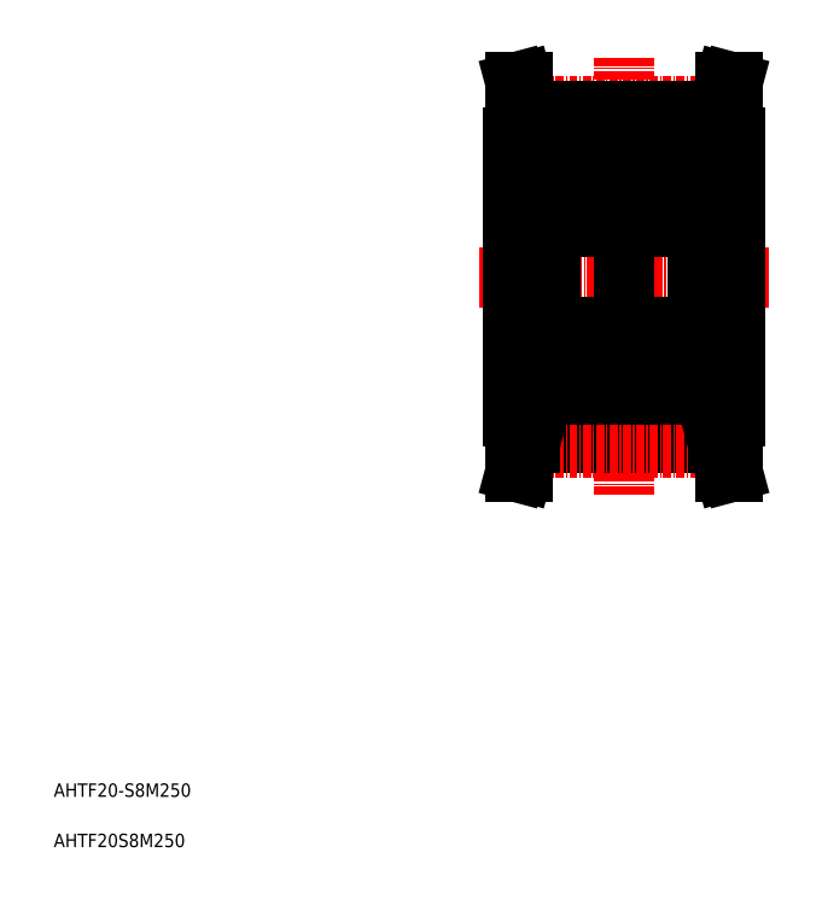
<metadata>
{"format":"dxf","ext":"dxf","renderer":"ezdxf+matplotlib","layout":"modelspace","background":"white","min_lineweight":24,"dpi":150}
</metadata>
<code>
0
SECTION
2
ENTITIES
0
LINE
8
CENTER
10
90
20
122.7
30
0
11
90
21
57.29
31
0
0
LINE
8
CENTER
10
68.5
20
90
30
0
11
111.5
21
90
31
0
0
LINE
8
CENTER
10
75.82
20
115.5
30
0
11
104.2
21
115.5
31
0
0
LINE
8
0
10
76
20
113.3
30
0
11
104
21
113.3
31
0
0
LINE
8
0
10
76
20
114.8
30
0
11
104
21
114.8
31
0
0
LINE
8
0
10
73.83
20
119
30
0
11
75
21
114.6
31
0
0
LINE
8
0
10
73.5
20
110.8
30
0
11
76
21
110.8
31
0
0
LINE
8
0
10
73.83
20
119
30
0
11
74.87
21
119
31
0
0
LINE
8
0
10
74.87
20
119
30
0
11
76
21
114.8
31
0
0
LINE
8
0
10
75
20
114.6
30
0
11
75
21
110.8
31
0
0
LINE
8
0
10
76
20
114.8
30
0
11
76
21
110.8
31
0
0
LINE
8
0
10
83
20
114.8
30
0
11
83
21
114.8
31
0
0
LINE
8
0
10
90
20
114.8
30
0
11
90
21
114.8
31
0
0
LINE
8
0
10
102.7
20
71.5
30
0
11
102.7
21
108.5
31
0
0
LINE
8
0
10
101
20
71.5
30
0
11
101
21
108.5
31
0
0
LINE
8
0
10
106.5
20
110.8
30
0
11
106.5
21
69.23
31
0
0
LINE
8
0
10
102.7
20
72.5
30
0
11
106.5
21
72.5
31
0
0
LINE
8
0
10
101
20
71.5
30
0
11
102.7
21
71.5
31
0
0
LINE
8
0
10
101
20
73.5
30
0
11
102.7
21
73.5
31
0
0
LINE
8
0
10
102.7
20
107.5
30
0
11
106.5
21
107.5
31
0
0
LINE
8
0
10
101
20
108.5
30
0
11
102.7
21
108.5
31
0
0
LINE
8
0
10
101
20
106.5
30
0
11
102.7
21
106.5
31
0
0
LINE
8
0
10
106.5
20
110.8
30
0
11
104
21
110.8
31
0
0
LINE
8
0
10
106.2
20
119
30
0
11
105.1
21
119
31
0
0
LINE
8
0
10
106.2
20
119
30
0
11
105
21
114.6
31
0
0
LINE
8
0
10
105.1
20
119
30
0
11
104
21
114.8
31
0
0
LINE
8
0
10
104
20
114.8
30
0
11
104
21
110.8
31
0
0
LINE
8
0
10
105
20
114.6
30
0
11
105
21
110.8
31
0
0
TEXT
8
0
10
5
20
5
30
0
40
2
1
AHTF20S8M250
0
TEXT
8
0
10
5
20
12.5
30
0
40
2
1
AHTF20-S8M250
0
LINE
8
0
10
76
20
65.22
30
0
11
104
21
65.22
31
0
0
LINE
8
0
10
76
20
66.72
30
0
11
104
21
66.72
31
0
0
LINE
8
CENTER
10
75.82
20
64.54
30
0
11
104.2
21
64.54
31
0
0
LINE
8
0
10
73.83
20
61
30
0
11
74.87
21
61
31
0
0
LINE
8
0
10
73.83
20
61
30
0
11
75
21
65.35
31
0
0
LINE
8
0
10
74.87
20
61
30
0
11
76
21
65.22
31
0
0
LINE
8
0
10
76
20
65.22
30
0
11
76
21
69.23
31
0
0
LINE
8
0
10
75
20
65.35
30
0
11
75
21
69.23
31
0
0
LINE
8
0
10
73.5
20
69.23
30
0
11
76
21
69.23
31
0
0
LINE
8
0
10
83
20
65.22
30
0
11
83
21
65.22
31
0
0
LINE
8
0
10
90
20
65.22
30
0
11
90
21
65.22
31
0
0
LINE
8
0
10
106.2
20
61
30
0
11
105.1
21
61
31
0
0
LINE
8
0
10
105.1
20
61
30
0
11
104
21
65.22
31
0
0
LINE
8
0
10
106.2
20
61
30
0
11
105
21
65.35
31
0
0
LINE
8
0
10
105
20
65.35
30
0
11
105
21
69.23
31
0
0
LINE
8
0
10
104
20
65.22
30
0
11
104
21
69.23
31
0
0
LINE
8
0
10
106.5
20
69.23
30
0
11
104
21
69.23
31
0
0
LINE
8
0
10
79
20
74.5
30
0
11
73.5
21
74.5
31
0
0
LINE
8
0
10
79
20
105.5
30
0
11
73.5
21
105.5
31
0
0
LINE
8
0
10
79.6
20
82.5
30
0
11
89.4
21
82.5
31
0
0
LINE
8
0
10
79.6
20
72.5
30
0
11
89.4
21
72.5
31
0
0
LINE
8
0
10
88.03
20
75.55
30
0
11
87.01
21
75.55
31
0
0
LINE
8
0
10
88.06
20
79.45
30
0
11
87.01
21
79.45
31
0
0
LINE
8
0
10
79.6
20
107.5
30
0
11
89.4
21
107.5
31
0
0
LINE
8
0
10
88.03
20
104.4
30
0
11
87.01
21
104.4
31
0
0
LINE
8
0
10
79.6
20
97.5
30
0
11
89.4
21
97.5
31
0
0
LINE
8
0
10
88.06
20
100.5
30
0
11
87.01
21
100.5
31
0
0
LINE
8
0
10
79
20
73.1
30
0
11
79
21
106.9
31
0
0
CIRCLE
8
0
10
84.5
20
77.5
30
0
40
3.175
0
LINE
8
0
10
80.74
20
75.9
30
0
11
79.64
21
77
31
0
0
LINE
8
0
10
80.44
20
75.78
30
0
11
79.34
21
76.88
31
0
0
LINE
8
0
10
79.2
20
74.55
30
0
11
79.5
21
74.55
31
0
0
ARC
8
0
10
79.2
20
74.35
30
0
40
0.2
50
90
51
180
0
LINE
8
0
10
80.69
20
74.4
30
0
11
80.77
21
75.37
31
0
0
LINE
8
0
10
80.39
20
74.43
30
0
11
80.44
21
75.78
31
0
0
ARC
8
0
10
79.75
20
74.72
30
0
40
0.3
50
125
51
215.1
0
LINE
8
0
10
79.99
20
74.9
30
0
11
79.75
21
74.72
31
0
0
ARC
8
0
10
80.19
20
74.44
30
0
40
0.5
50
215.1
51
354.9
0
ARC
8
0
10
80.19
20
74.43
30
0
40
0.2
50
215.1
51
357.9
0
LINE
8
0
10
79.75
20
74.72
30
0
11
80.03
21
74.32
31
0
0
LINE
8
0
10
79.5
20
74.55
30
0
11
79.78
21
74.15
31
0
0
LINE
8
0
10
79.82
20
75.14
30
0
11
79.57
21
74.97
31
0
0
LINE
8
0
10
79.82
20
75.14
30
0
11
79.99
21
74.9
31
0
0
ARC
8
0
10
80.97
20
75.35
30
0
40
0.2
50
90
51
174.9
0
LINE
8
0
10
80.97
20
75.55
30
0
11
81.99
21
75.55
31
0
0
LINE
8
0
10
80.74
20
75.03
30
0
11
80.74
21
75.9
31
0
0
LINE
8
0
10
79.2
20
80.15
30
0
11
79.6
21
80.15
31
0
0
ARC
8
0
10
79.2
20
80.35
30
0
40
0.2
50
180
51
270
0
LINE
8
0
10
79.34
20
76.88
30
0
11
79.34
21
79.55
31
0
0
LINE
8
0
10
79.64
20
77
30
0
11
79.64
21
79.55
31
0
0
LINE
8
0
10
80.43
20
80.47
30
0
11
80.76
21
79.58
31
0
0
ARC
8
0
10
80.25
20
80.4
30
0
40
0.2
50
20.03
51
90
0
LINE
8
0
10
80.07
20
80.6
30
0
11
80.25
21
80.6
31
0
0
ARC
8
0
10
80.07
20
80.4
30
0
40
0.2
50
90
51
140
0
LINE
8
0
10
79.6
20
80.15
30
0
11
79.92
21
80.53
31
0
0
ARC
8
0
10
79.64
20
79.55
30
0
40
0.3
50
90
51
180
0
LINE
8
0
10
79.64
20
79.85
30
0
11
80.16
21
79.85
31
0
0
LINE
8
0
10
80.16
20
79.85
30
0
11
80.16
21
79.55
31
0
0
LINE
8
0
10
80.16
20
79.55
30
0
11
79.64
21
79.55
31
0
0
ARC
8
0
10
80.95
20
79.65
30
0
40
0.2
50
200
51
270
0
LINE
8
0
10
80.95
20
79.45
30
0
11
81.99
21
79.45
31
0
0
LINE
8
0
10
79
20
81.75
30
0
11
79
21
81.75
31
0
0
LINE
8
0
10
79
20
90
30
0
11
79
21
90
31
0
0
LINE
8
0
10
79.64
20
103
30
0
11
79.64
21
100.4
31
0
0
LINE
8
0
10
79.34
20
103.1
30
0
11
79.34
21
100.4
31
0
0
CIRCLE
8
0
10
84.5
20
102.5
30
0
40
3.175
0
LINE
8
0
10
79.2
20
99.85
30
0
11
79.6
21
99.85
31
0
0
ARC
8
0
10
79.2
20
99.65
30
0
40
0.2
50
90
51
180
0
ARC
8
0
10
80.07
20
99.6
30
0
40
0.2
50
220
51
270
0
ARC
8
0
10
80.25
20
99.6
30
0
40
0.2
50
270
51
340
0
LINE
8
0
10
80.07
20
99.4
30
0
11
80.25
21
99.4
31
0
0
LINE
8
0
10
80.43
20
99.53
30
0
11
80.76
21
100.4
31
0
0
LINE
8
0
10
80.16
20
100.4
30
0
11
79.64
21
100.4
31
0
0
LINE
8
0
10
79.64
20
100.1
30
0
11
80.16
21
100.1
31
0
0
ARC
8
0
10
79.64
20
100.4
30
0
40
0.3
50
180
51
270
0
LINE
8
0
10
79.6
20
99.85
30
0
11
79.92
21
99.47
31
0
0
LINE
8
0
10
80.16
20
100.1
30
0
11
80.16
21
100.4
31
0
0
LINE
8
0
10
80.95
20
100.5
30
0
11
81.99
21
100.5
31
0
0
ARC
8
0
10
80.95
20
100.3
30
0
40
0.2
50
90
51
160
0
ARC
8
0
10
79.2
20
105.6
30
0
40
0.2
50
180
51
270
0
LINE
8
0
10
80.39
20
105.6
30
0
11
80.44
21
104.2
31
0
0
LINE
8
0
10
80.69
20
105.6
30
0
11
80.77
21
104.6
31
0
0
LINE
8
0
10
79.75
20
105.3
30
0
11
80.03
21
105.7
31
0
0
LINE
8
0
10
79.5
20
105.4
30
0
11
79.78
21
105.8
31
0
0
LINE
8
0
10
79.2
20
105.4
30
0
11
79.5
21
105.4
31
0
0
LINE
8
0
10
80.44
20
104.2
30
0
11
79.34
21
103.1
31
0
0
LINE
8
0
10
80.74
20
104.1
30
0
11
79.64
21
103
31
0
0
LINE
8
0
10
79.82
20
104.9
30
0
11
79.99
21
105.1
31
0
0
LINE
8
0
10
79.99
20
105.1
30
0
11
79.75
21
105.3
31
0
0
LINE
8
0
10
79.82
20
104.9
30
0
11
79.57
21
105
31
0
0
ARC
8
0
10
79.75
20
105.3
30
0
40
0.3
50
144.9
51
235
0
LINE
8
0
10
80.97
20
104.4
30
0
11
81.99
21
104.4
31
0
0
LINE
8
0
10
80.74
20
105
30
0
11
80.74
21
104.1
31
0
0
ARC
8
0
10
80.97
20
104.6
30
0
40
0.2
50
185.1
51
270
0
ARC
8
0
10
80.19
20
105.6
30
0
40
0.5
50
5.065
51
144.9
0
ARC
8
0
10
80.19
20
105.6
30
0
40
0.2
50
2.131
51
144.9
0
LINE
8
0
10
90
20
73.1
30
0
11
90
21
106.9
31
0
0
LINE
8
0
10
88.56
20
75.78
30
0
11
89.66
21
76.88
31
0
0
LINE
8
0
10
88.26
20
75.9
30
0
11
89.36
21
77
31
0
0
LINE
8
0
10
89.01
20
74.9
30
0
11
89.25
21
74.72
31
0
0
ARC
8
0
10
89.25
20
74.72
30
0
40
0.3
50
324.9
51
55.04
0
LINE
8
0
10
88.61
20
74.43
30
0
11
88.56
21
75.78
31
0
0
LINE
8
0
10
88.31
20
74.4
30
0
11
88.23
21
75.37
31
0
0
LINE
8
0
10
89.5
20
74.55
30
0
11
89.22
21
74.15
31
0
0
ARC
8
0
10
88.81
20
74.44
30
0
40
0.5
50
185.1
51
324.9
0
LINE
8
0
10
89.25
20
74.72
30
0
11
88.97
21
74.32
31
0
0
ARC
8
0
10
88.81
20
74.43
30
0
40
0.2
50
182.1
51
324.9
0
LINE
8
0
10
89.8
20
74.55
30
0
11
89.5
21
74.55
31
0
0
ARC
8
0
10
89.8
20
74.35
30
0
40
0.2
50
0
51
90
0
LINE
8
0
10
89.18
20
75.14
30
0
11
89.43
21
74.97
31
0
0
LINE
8
0
10
88.26
20
75.03
30
0
11
88.26
21
75.9
31
0
0
LINE
8
0
10
89.18
20
75.14
30
0
11
89.01
21
74.9
31
0
0
ARC
8
0
10
88.03
20
75.35
30
0
40
0.2
50
5.065
51
90
0
LINE
8
0
10
89.36
20
77
30
0
11
89.36
21
79.55
31
0
0
LINE
8
0
10
89.66
20
76.88
30
0
11
89.66
21
79.55
31
0
0
ARC
8
0
10
89.36
20
79.55
30
0
40
0.3
50
0
51
90
0
LINE
8
0
10
89.4
20
80.15
30
0
11
89.08
21
80.53
31
0
0
LINE
8
0
10
88.84
20
79.55
30
0
11
89.36
21
79.55
31
0
0
LINE
8
0
10
88.84
20
79.85
30
0
11
88.84
21
79.55
31
0
0
LINE
8
0
10
89.36
20
79.85
30
0
11
88.84
21
79.85
31
0
0
ARC
8
0
10
88.93
20
80.4
30
0
40
0.2
50
40
51
90
0
LINE
8
0
10
88.93
20
80.6
30
0
11
88.75
21
80.6
31
0
0
ARC
8
0
10
88.75
20
80.4
30
0
40
0.2
50
90
51
160
0
LINE
8
0
10
88.57
20
80.47
30
0
11
88.24
21
79.58
31
0
0
ARC
8
0
10
88.06
20
79.65
30
0
40
0.2
50
270
51
340
0
LINE
8
0
10
89.8
20
80.15
30
0
11
89.4
21
80.15
31
0
0
ARC
8
0
10
89.8
20
80.35
30
0
40
0.2
50
270
51
0
0
LINE
8
0
10
89.66
20
103.1
30
0
11
89.66
21
100.4
31
0
0
LINE
8
0
10
89.36
20
103
30
0
11
89.36
21
100.4
31
0
0
ARC
8
0
10
88.75
20
99.6
30
0
40
0.2
50
200
51
270
0
ARC
8
0
10
88.93
20
99.6
30
0
40
0.2
50
270
51
320
0
LINE
8
0
10
88.93
20
99.4
30
0
11
88.75
21
99.4
31
0
0
LINE
8
0
10
89.4
20
99.85
30
0
11
89.08
21
99.47
31
0
0
ARC
8
0
10
89.36
20
100.4
30
0
40
0.3
50
270
51
0
0
LINE
8
0
10
89.36
20
100.1
30
0
11
88.84
21
100.1
31
0
0
LINE
8
0
10
88.84
20
100.4
30
0
11
89.36
21
100.4
31
0
0
ARC
8
0
10
88.06
20
100.3
30
0
40
0.2
50
20.03
51
90
0
LINE
8
0
10
88.57
20
99.53
30
0
11
88.24
21
100.4
31
0
0
LINE
8
0
10
88.84
20
100.1
30
0
11
88.84
21
100.4
31
0
0
ARC
8
0
10
89.8
20
99.65
30
0
40
0.2
50
0
51
90
0
LINE
8
0
10
89.8
20
99.85
30
0
11
89.4
21
99.85
31
0
0
LINE
8
0
10
89.25
20
105.3
30
0
11
88.97
21
105.7
31
0
0
LINE
8
0
10
89.5
20
105.4
30
0
11
89.22
21
105.8
31
0
0
LINE
8
0
10
88.31
20
105.6
30
0
11
88.23
21
104.6
31
0
0
LINE
8
0
10
88.61
20
105.6
30
0
11
88.56
21
104.2
31
0
0
ARC
8
0
10
89.8
20
105.6
30
0
40
0.2
50
270
51
0
0
LINE
8
0
10
88.26
20
104.1
30
0
11
89.36
21
103
31
0
0
LINE
8
0
10
88.56
20
104.2
30
0
11
89.66
21
103.1
31
0
0
LINE
8
0
10
89.18
20
104.9
30
0
11
89.43
21
105
31
0
0
LINE
8
0
10
89.01
20
105.1
30
0
11
89.25
21
105.3
31
0
0
LINE
8
0
10
88.26
20
105
30
0
11
88.26
21
104.1
31
0
0
LINE
8
0
10
89.18
20
104.9
30
0
11
89.01
21
105.1
31
0
0
ARC
8
0
10
88.03
20
104.6
30
0
40
0.2
50
270
51
354.9
0
LINE
8
0
10
89.8
20
105.4
30
0
11
89.5
21
105.4
31
0
0
ARC
8
0
10
89.25
20
105.3
30
0
40
0.3
50
305
51
35.06
0
ARC
8
0
10
88.81
20
105.6
30
0
40
0.2
50
35.06
51
177.9
0
ARC
8
0
10
88.81
20
105.6
30
0
40
0.5
50
35.06
51
174.9
0
ARC
8
0
10
89.4
20
106.9
30
0
40
0.6
50
0
51
90
0
ARC
8
0
10
89.4
20
98.1
30
0
40
0.6
50
270
51
0
0
ARC
8
0
10
79.6
20
73.1
30
0
40
0.6
50
180
51
270
0
ARC
8
0
10
89.4
20
73.1
30
0
40
0.6
50
270
51
0
0
ARC
8
0
10
89.4
20
81.9
30
0
40
0.6
50
0
51
90
0
ARC
8
0
10
90.6
20
81.9
30
0
40
0.6
50
90
51
180
0
ARC
8
0
10
100.4
20
81.9
30
0
40
0.6
50
0
51
90
0
ARC
8
0
10
100.4
20
73.1
30
0
40
0.6
50
270
51
0
0
ARC
8
0
10
90.6
20
73.1
30
0
40
0.6
50
180
51
270
0
ARC
8
0
10
90.6
20
98.1
30
0
40
0.6
50
180
51
270
0
ARC
8
0
10
100.4
20
98.1
30
0
40
0.6
50
270
51
0
0
ARC
8
0
10
100.4
20
106.9
30
0
40
0.6
50
0
51
90
0
ARC
8
0
10
90.6
20
106.9
30
0
40
0.6
50
90
51
180
0
ARC
8
0
10
99.81
20
105.6
30
0
40
0.5
50
35.06
51
174.9
0
ARC
8
0
10
99.81
20
105.6
30
0
40
0.2
50
35.06
51
177.9
0
ARC
8
0
10
100.3
20
105.3
30
0
40
0.3
50
305
51
35.06
0
LINE
8
0
10
100.8
20
105.4
30
0
11
100.5
21
105.4
31
0
0
ARC
8
0
10
99.03
20
104.6
30
0
40
0.2
50
270
51
354.9
0
LINE
8
0
10
100.2
20
104.9
30
0
11
100
21
105.1
31
0
0
LINE
8
0
10
99.26
20
105
30
0
11
99.26
21
104.1
31
0
0
LINE
8
0
10
100
20
105.1
30
0
11
100.3
21
105.3
31
0
0
LINE
8
0
10
100.2
20
104.9
30
0
11
100.4
21
105
31
0
0
LINE
8
0
10
99.56
20
104.2
30
0
11
100.7
21
103.1
31
0
0
LINE
8
0
10
99.26
20
104.1
30
0
11
100.4
21
103
31
0
0
ARC
8
0
10
100.8
20
105.6
30
0
40
0.2
50
270
51
0
0
LINE
8
0
10
99.61
20
105.6
30
0
11
99.56
21
104.2
31
0
0
LINE
8
0
10
99.31
20
105.6
30
0
11
99.23
21
104.6
31
0
0
LINE
8
0
10
100.5
20
105.4
30
0
11
100.2
21
105.8
31
0
0
LINE
8
0
10
100.3
20
105.3
30
0
11
99.97
21
105.7
31
0
0
LINE
8
0
10
100.8
20
99.85
30
0
11
100.4
21
99.85
31
0
0
ARC
8
0
10
100.8
20
99.65
30
0
40
0.2
50
0
51
90
0
LINE
8
0
10
99.84
20
100.1
30
0
11
99.84
21
100.4
31
0
0
LINE
8
0
10
99.57
20
99.53
30
0
11
99.24
21
100.4
31
0
0
ARC
8
0
10
99.05
20
100.3
30
0
40
0.2
50
20.03
51
90
0
LINE
8
0
10
99.84
20
100.4
30
0
11
100.4
21
100.4
31
0
0
LINE
8
0
10
100.4
20
100.1
30
0
11
99.84
21
100.1
31
0
0
ARC
8
0
10
100.4
20
100.4
30
0
40
0.3
50
270
51
0
0
LINE
8
0
10
100.4
20
99.85
30
0
11
100.1
21
99.47
31
0
0
LINE
8
0
10
99.93
20
99.4
30
0
11
99.75
21
99.4
31
0
0
ARC
8
0
10
99.93
20
99.6
30
0
40
0.2
50
270
51
320
0
ARC
8
0
10
99.75
20
99.6
30
0
40
0.2
50
200
51
270
0
LINE
8
0
10
100.4
20
103
30
0
11
100.4
21
100.4
31
0
0
LINE
8
0
10
100.7
20
103.1
30
0
11
100.7
21
100.4
31
0
0
ARC
8
0
10
100.8
20
80.35
30
0
40
0.2
50
270
51
0
0
LINE
8
0
10
100.8
20
80.15
30
0
11
100.4
21
80.15
31
0
0
ARC
8
0
10
99.05
20
79.65
30
0
40
0.2
50
270
51
340
0
LINE
8
0
10
99.57
20
80.47
30
0
11
99.24
21
79.58
31
0
0
ARC
8
0
10
99.75
20
80.4
30
0
40
0.2
50
90
51
160
0
LINE
8
0
10
99.93
20
80.6
30
0
11
99.75
21
80.6
31
0
0
ARC
8
0
10
99.93
20
80.4
30
0
40
0.2
50
40
51
90
0
LINE
8
0
10
100.4
20
79.85
30
0
11
99.84
21
79.85
31
0
0
LINE
8
0
10
99.84
20
79.85
30
0
11
99.84
21
79.55
31
0
0
LINE
8
0
10
99.84
20
79.55
30
0
11
100.4
21
79.55
31
0
0
LINE
8
0
10
100.4
20
80.15
30
0
11
100.1
21
80.53
31
0
0
ARC
8
0
10
100.4
20
79.55
30
0
40
0.3
50
0
51
90
0
LINE
8
0
10
100.7
20
76.88
30
0
11
100.7
21
79.55
31
0
0
LINE
8
0
10
100.4
20
77
30
0
11
100.4
21
79.55
31
0
0
ARC
8
0
10
99.03
20
75.35
30
0
40
0.2
50
5.065
51
90
0
LINE
8
0
10
100.2
20
75.14
30
0
11
100
21
74.9
31
0
0
LINE
8
0
10
99.26
20
75.03
30
0
11
99.26
21
75.9
31
0
0
LINE
8
0
10
100.2
20
75.14
30
0
11
100.4
21
74.97
31
0
0
ARC
8
0
10
100.8
20
74.35
30
0
40
0.2
50
0
51
90
0
LINE
8
0
10
100.8
20
74.55
30
0
11
100.5
21
74.55
31
0
0
ARC
8
0
10
99.81
20
74.43
30
0
40
0.2
50
182.1
51
324.9
0
LINE
8
0
10
100.3
20
74.72
30
0
11
99.97
21
74.32
31
0
0
ARC
8
0
10
99.81
20
74.44
30
0
40
0.5
50
185.1
51
324.9
0
LINE
8
0
10
100.5
20
74.55
30
0
11
100.2
21
74.15
31
0
0
LINE
8
0
10
99.31
20
74.4
30
0
11
99.23
21
75.37
31
0
0
LINE
8
0
10
99.61
20
74.43
30
0
11
99.56
21
75.78
31
0
0
ARC
8
0
10
100.3
20
74.72
30
0
40
0.3
50
324.9
51
55.04
0
LINE
8
0
10
100
20
74.9
30
0
11
100.3
21
74.72
31
0
0
LINE
8
0
10
99.26
20
75.9
30
0
11
100.4
21
77
31
0
0
LINE
8
0
10
99.56
20
75.78
30
0
11
100.7
21
76.88
31
0
0
LINE
8
0
10
101
20
73.1
30
0
11
101
21
106.9
31
0
0
ARC
8
0
10
91.19
20
105.6
30
0
40
0.2
50
2.131
51
144.9
0
ARC
8
0
10
91.19
20
105.6
30
0
40
0.5
50
5.065
51
144.9
0
ARC
8
0
10
91.97
20
104.6
30
0
40
0.2
50
185.1
51
270
0
LINE
8
0
10
91.74
20
105
30
0
11
91.74
21
104.1
31
0
0
LINE
8
0
10
91.97
20
104.4
30
0
11
92.99
21
104.4
31
0
0
ARC
8
0
10
90.75
20
105.3
30
0
40
0.3
50
144.9
51
235
0
LINE
8
0
10
90.82
20
104.9
30
0
11
90.57
21
105
31
0
0
LINE
8
0
10
90.99
20
105.1
30
0
11
90.75
21
105.3
31
0
0
LINE
8
0
10
90.82
20
104.9
30
0
11
90.99
21
105.1
31
0
0
LINE
8
0
10
91.74
20
104.1
30
0
11
90.64
21
103
31
0
0
LINE
8
0
10
91.44
20
104.2
30
0
11
90.34
21
103.1
31
0
0
LINE
8
0
10
90.2
20
105.4
30
0
11
90.5
21
105.4
31
0
0
LINE
8
0
10
90.5
20
105.4
30
0
11
90.78
21
105.8
31
0
0
LINE
8
0
10
90.75
20
105.3
30
0
11
91.03
21
105.7
31
0
0
LINE
8
0
10
91.69
20
105.6
30
0
11
91.77
21
104.6
31
0
0
LINE
8
0
10
91.39
20
105.6
30
0
11
91.44
21
104.2
31
0
0
ARC
8
0
10
90.2
20
105.6
30
0
40
0.2
50
180
51
270
0
ARC
8
0
10
91.95
20
100.3
30
0
40
0.2
50
90
51
160
0
LINE
8
0
10
91.95
20
100.5
30
0
11
92.99
21
100.5
31
0
0
LINE
8
0
10
91.16
20
100.1
30
0
11
91.16
21
100.4
31
0
0
LINE
8
0
10
90.6
20
99.85
30
0
11
90.92
21
99.47
31
0
0
ARC
8
0
10
90.64
20
100.4
30
0
40
0.3
50
180
51
270
0
LINE
8
0
10
90.64
20
100.1
30
0
11
91.16
21
100.1
31
0
0
LINE
8
0
10
91.16
20
100.4
30
0
11
90.64
21
100.4
31
0
0
LINE
8
0
10
91.43
20
99.53
30
0
11
91.76
21
100.4
31
0
0
LINE
8
0
10
91.07
20
99.4
30
0
11
91.25
21
99.4
31
0
0
ARC
8
0
10
91.25
20
99.6
30
0
40
0.2
50
270
51
340
0
ARC
8
0
10
91.07
20
99.6
30
0
40
0.2
50
220
51
270
0
ARC
8
0
10
90.2
20
99.65
30
0
40
0.2
50
90
51
180
0
LINE
8
0
10
90.2
20
99.85
30
0
11
90.6
21
99.85
31
0
0
CIRCLE
8
0
10
95.5
20
102.5
30
0
40
3.175
0
LINE
8
0
10
90.34
20
103.1
30
0
11
90.34
21
100.4
31
0
0
LINE
8
0
10
90.64
20
103
30
0
11
90.64
21
100.4
31
0
0
LINE
8
0
10
90
20
90
30
0
11
90
21
90
31
0
0
LINE
8
0
10
90
20
81.75
30
0
11
90
21
81.75
31
0
0
LINE
8
0
10
91.95
20
79.45
30
0
11
92.99
21
79.45
31
0
0
ARC
8
0
10
91.95
20
79.65
30
0
40
0.2
50
200
51
270
0
LINE
8
0
10
91.16
20
79.55
30
0
11
90.64
21
79.55
31
0
0
LINE
8
0
10
91.16
20
79.85
30
0
11
91.16
21
79.55
31
0
0
LINE
8
0
10
90.64
20
79.85
30
0
11
91.16
21
79.85
31
0
0
ARC
8
0
10
90.64
20
79.55
30
0
40
0.3
50
90
51
180
0
LINE
8
0
10
90.6
20
80.15
30
0
11
90.92
21
80.53
31
0
0
ARC
8
0
10
91.07
20
80.4
30
0
40
0.2
50
90
51
140
0
LINE
8
0
10
91.07
20
80.6
30
0
11
91.25
21
80.6
31
0
0
ARC
8
0
10
91.25
20
80.4
30
0
40
0.2
50
20.03
51
90
0
LINE
8
0
10
91.43
20
80.47
30
0
11
91.76
21
79.58
31
0
0
LINE
8
0
10
90.64
20
77
30
0
11
90.64
21
79.55
31
0
0
LINE
8
0
10
90.34
20
76.88
30
0
11
90.34
21
79.55
31
0
0
ARC
8
0
10
90.2
20
80.35
30
0
40
0.2
50
180
51
270
0
LINE
8
0
10
90.2
20
80.15
30
0
11
90.6
21
80.15
31
0
0
LINE
8
0
10
91.74
20
75.03
30
0
11
91.74
21
75.9
31
0
0
LINE
8
0
10
91.97
20
75.55
30
0
11
92.99
21
75.55
31
0
0
ARC
8
0
10
91.97
20
75.35
30
0
40
0.2
50
90
51
174.9
0
LINE
8
0
10
90.82
20
75.14
30
0
11
90.99
21
74.9
31
0
0
LINE
8
0
10
90.82
20
75.14
30
0
11
90.57
21
74.97
31
0
0
LINE
8
0
10
90.5
20
74.55
30
0
11
90.78
21
74.15
31
0
0
LINE
8
0
10
90.75
20
74.72
30
0
11
91.03
21
74.32
31
0
0
ARC
8
0
10
91.19
20
74.43
30
0
40
0.2
50
215.1
51
357.9
0
ARC
8
0
10
91.19
20
74.44
30
0
40
0.5
50
215.1
51
354.9
0
LINE
8
0
10
90.99
20
74.9
30
0
11
90.75
21
74.72
31
0
0
ARC
8
0
10
90.75
20
74.72
30
0
40
0.3
50
125
51
215.1
0
LINE
8
0
10
91.39
20
74.43
30
0
11
91.44
21
75.78
31
0
0
LINE
8
0
10
91.69
20
74.4
30
0
11
91.77
21
75.37
31
0
0
ARC
8
0
10
90.2
20
74.35
30
0
40
0.2
50
90
51
180
0
LINE
8
0
10
90.2
20
74.55
30
0
11
90.5
21
74.55
31
0
0
LINE
8
0
10
91.44
20
75.78
30
0
11
90.34
21
76.88
31
0
0
LINE
8
0
10
91.74
20
75.9
30
0
11
90.64
21
77
31
0
0
CIRCLE
8
0
10
95.5
20
77.5
30
0
40
3.175
0
LINE
8
0
10
99.05
20
100.5
30
0
11
98.01
21
100.5
31
0
0
LINE
8
0
10
90.6
20
97.5
30
0
11
100.4
21
97.5
31
0
0
LINE
8
0
10
99.03
20
104.4
30
0
11
98.01
21
104.4
31
0
0
LINE
8
0
10
90.6
20
107.5
30
0
11
100.4
21
107.5
31
0
0
LINE
8
0
10
99.05
20
79.45
30
0
11
98.01
21
79.45
31
0
0
LINE
8
0
10
99.03
20
75.55
30
0
11
98.01
21
75.55
31
0
0
LINE
8
0
10
90.6
20
72.5
30
0
11
100.4
21
72.5
31
0
0
LINE
8
0
10
90.6
20
82.5
30
0
11
100.4
21
82.5
31
0
0
ARC
8
0
10
79.6
20
81.9
30
0
40
0.6
50
90
51
180
0
ARC
8
0
10
79.6
20
98.1
30
0
40
0.6
50
180
51
270
0
ARC
8
0
10
79.6
20
106.9
30
0
40
0.6
50
90
51
180
0
LINE
8
0
10
73.5
20
69.23
30
0
11
73.5
21
110.8
31
0
0
ENDSEC
0
EOF

</code>
